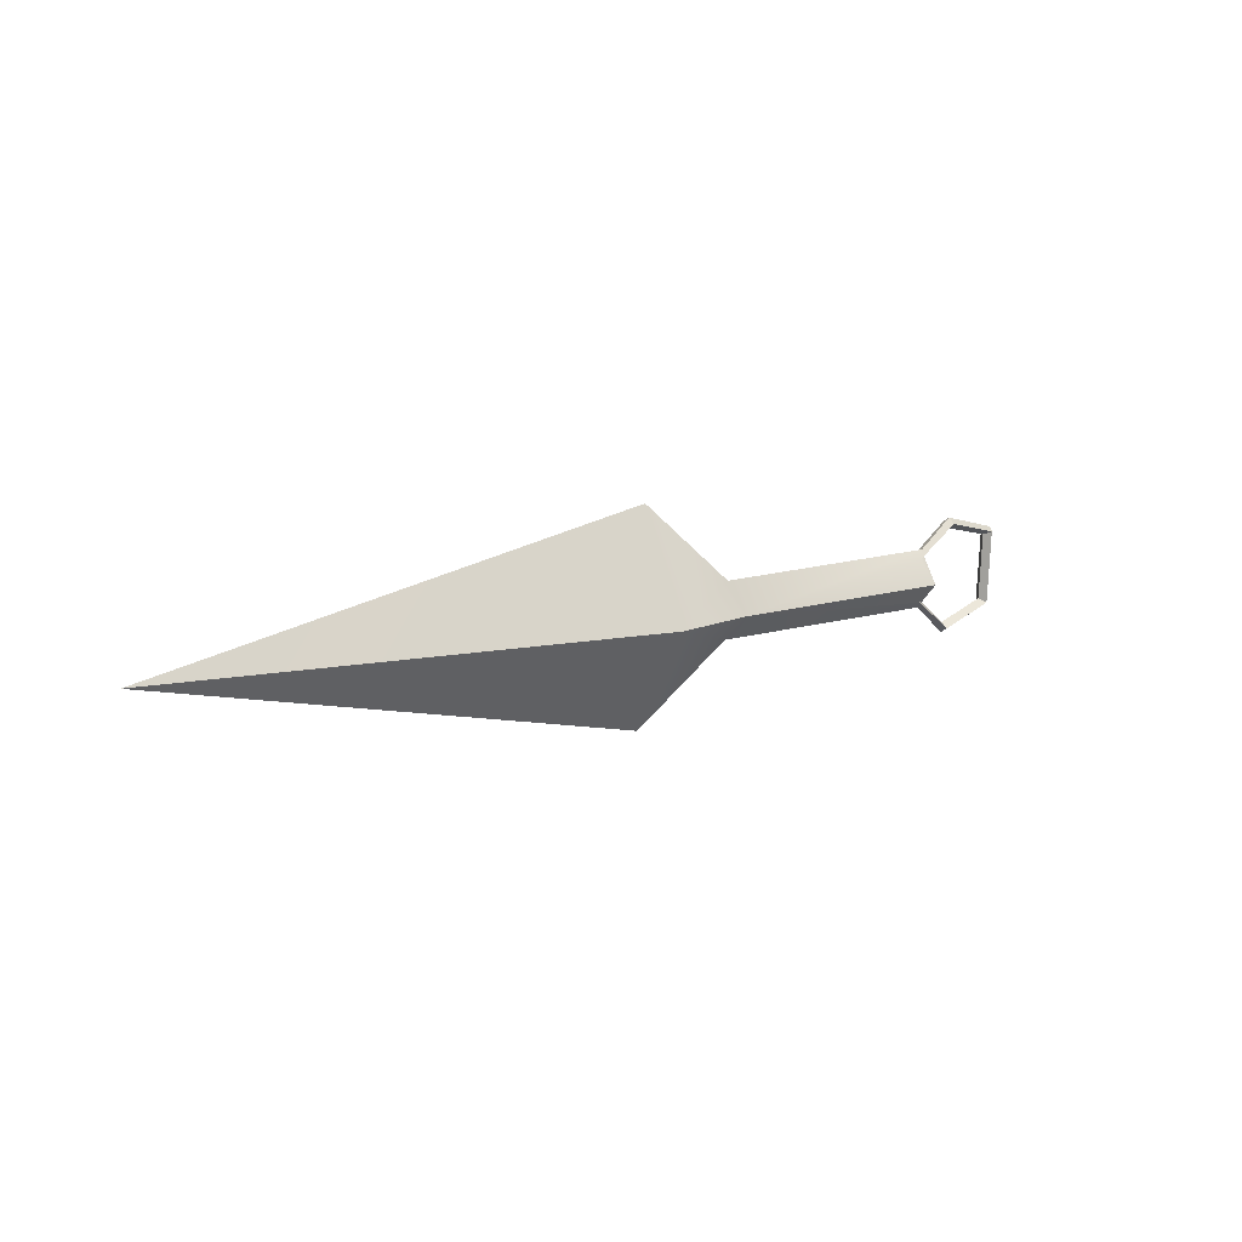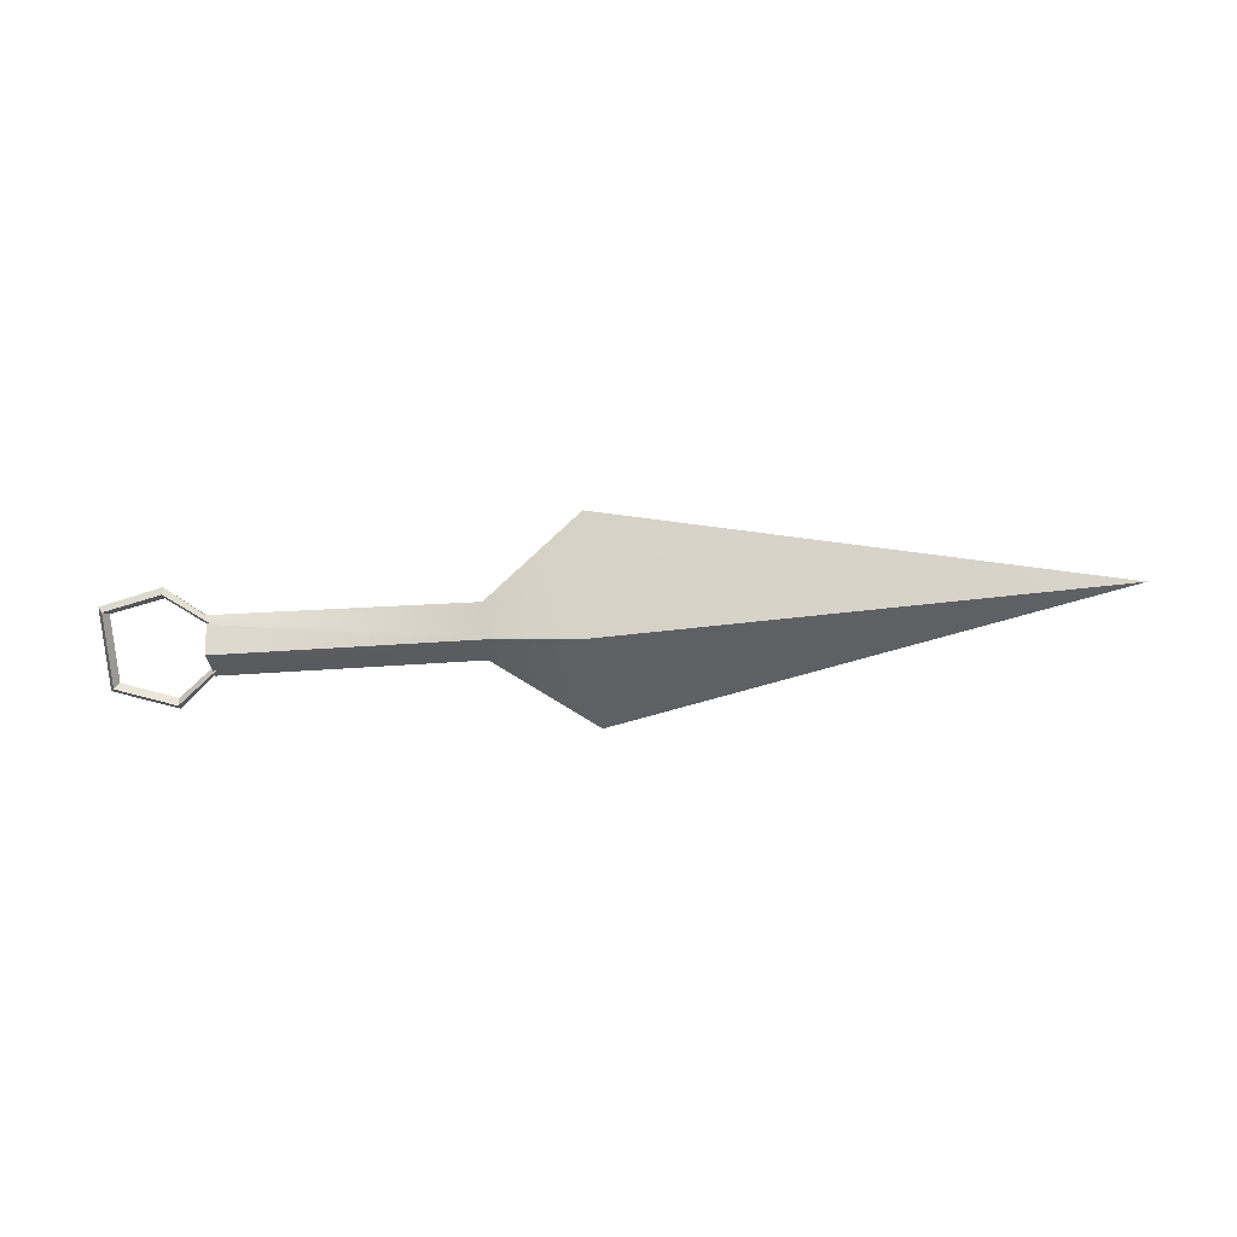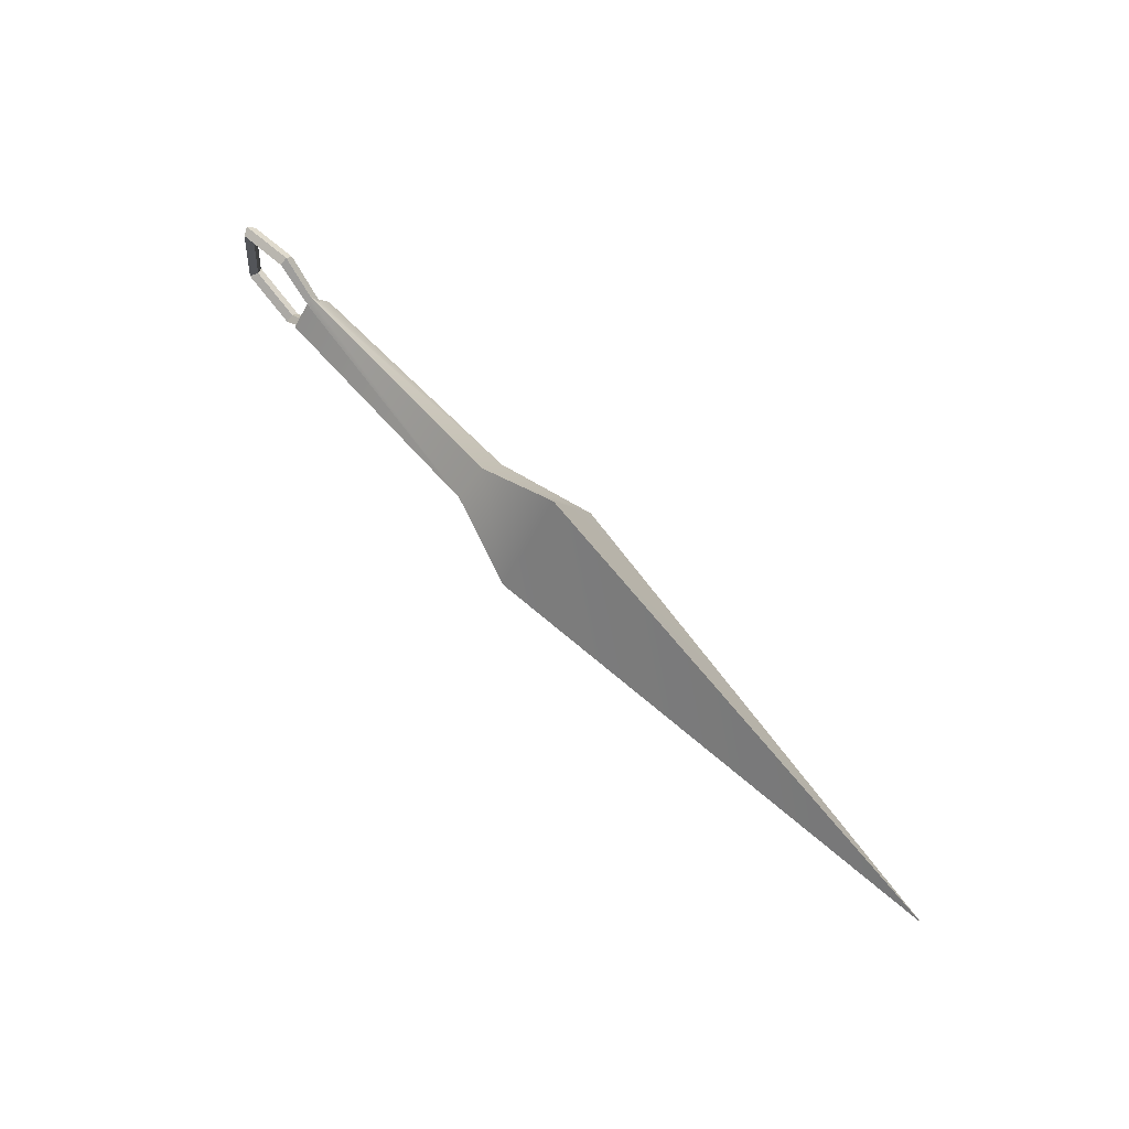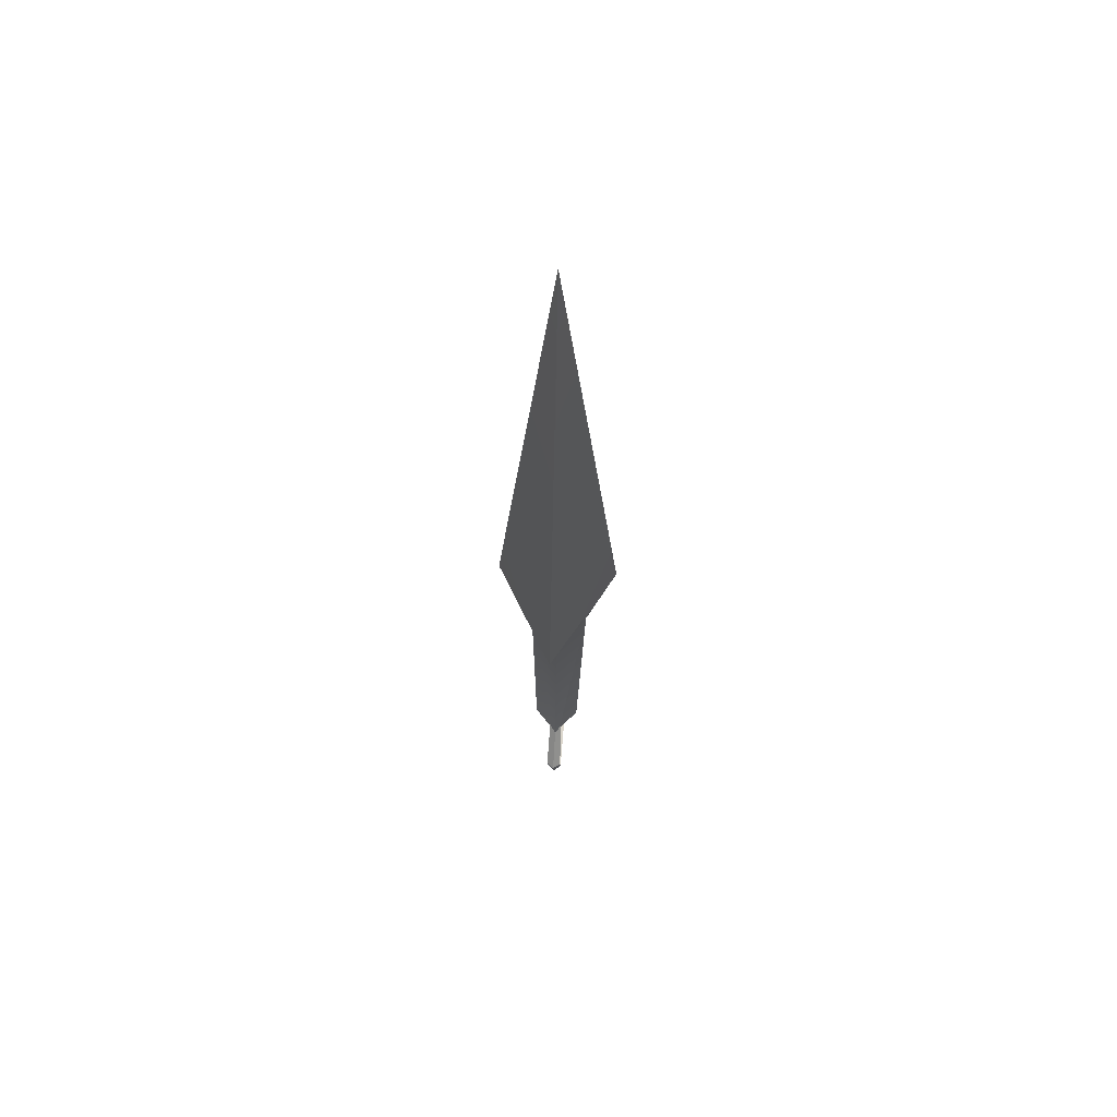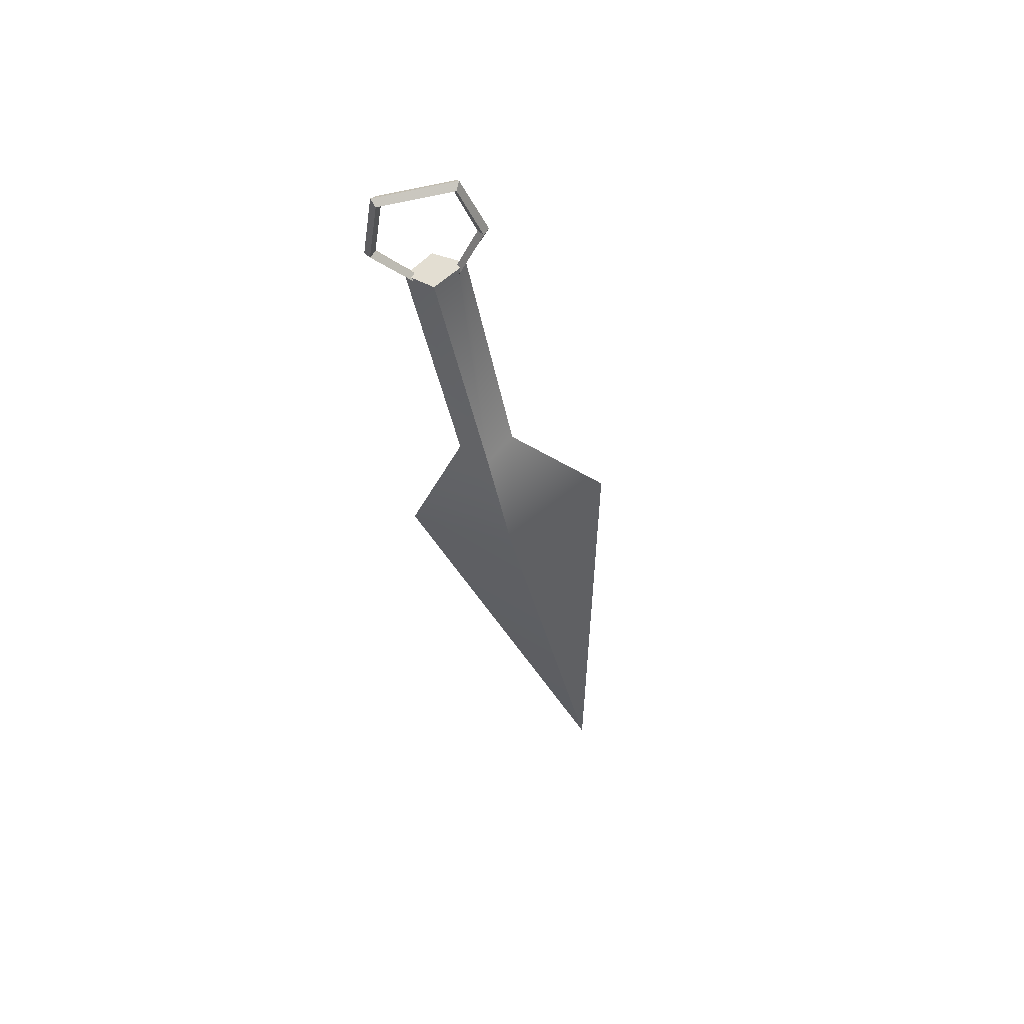
<metadata>
{"format":"obj","ext":"obj","renderer":"f3d","projection":"perspective","resolution":1024,"background":"white","views":[{"elev":8.4,"azim":139.9,"up":"+Z"},{"elev":-70.3,"azim":5.9,"up":"+Y"},{"elev":67.5,"azim":45.1,"up":"+Z"},{"elev":-28.7,"azim":88.0,"up":"+Z"},{"elev":-35.8,"azim":-77.9,"up":"+Y"}]}
</metadata>
<code>
g default
v -1.07 2.402 3.731
v -1.041 2.4 3.708
v -1.041 2.409 3.707
v -1.07 2.412 3.73
v -1.046 2.402 3.679
v -1.071 2.402 3.66
v -1.043 2.398 3.678
v -1.072 2.396 3.657
v -1.071 2.406 3.656
v -1.042 2.406 3.678
v -0.8683 2.4 3.706
v -1.045 2.405 3.713
v -0.8693 2.379 3.688
v -0.868 2.418 3.685
v -0.869 2.397 3.667
v -1.046 2.402 3.673
v -0.8009 2.355 3.691
v -0.7983 2.4 3.76
v -0.7983 2.436 3.684
v -0.8009 2.39 3.616
v -0.4517 2.384 3.682
v -1.07 2.408 3.734
v -1.114 2.408 3.725
v -1.111 2.402 3.723
v -1.11 2.412 3.722
v -1.107 2.407 3.72
v -1.07 2.407 3.727
v -1.115 2.403 3.669
v -1.112 2.398 3.672
v -1.108 2.403 3.674
v -1.111 2.408 3.671
v -1.045 2.405 3.707
v -1.045 2.402 3.71
v -1.045 2.408 3.709
v -1.045 2.406 3.712
v -1.045 2.405 3.713
v -1.045 2.404 3.712
v -1.072 2.401 3.653
v -1.046 2.403 3.674
v -1.046 2.401 3.674
v -1.046 2.402 3.674
v -1.046 2.399 3.677
v -1.046 2.405 3.677
v -1.046 2.387 3.693
v -1.045 2.419 3.69
g polySurface1 Shuriken_4
f 1 2 37 36 22
f 3 4 22 36 35
f 5 6 8 7 42
f 6 5 43 10 9
f 7 8 38 41 40
f 9 10 39 41 38
f 13 11 12 37 2
f 12 11 14 3 35
f 7 13 44 42
f 14 15 16 39 10
f 11 13 17 18
f 17 13 15 20
f 19 14 11 18
f 15 14 19 20
f 18 17 21
f 21 19 18
f 17 20 21
f 21 20 19
f 22 23 24 1
f 4 25 23 22
f 1 24 26 27
f 27 26 25 4
f 23 28 29 24
f 24 29 30 26
f 25 31 28 23
f 26 30 31 25
f 2 1 27 32 33
f 27 4 3 34 32
f 12 35 36 37
f 29 8 6 30
f 28 38 8 29
f 30 6 9 31
f 31 9 38 28
f 39 16 40 41
f 34 45 43 5 32
f 14 10 43 45
f 3 14 45 34
f 32 5 42 44 33
f 13 2 33 44
f 16 15 13 7 40

</code>
